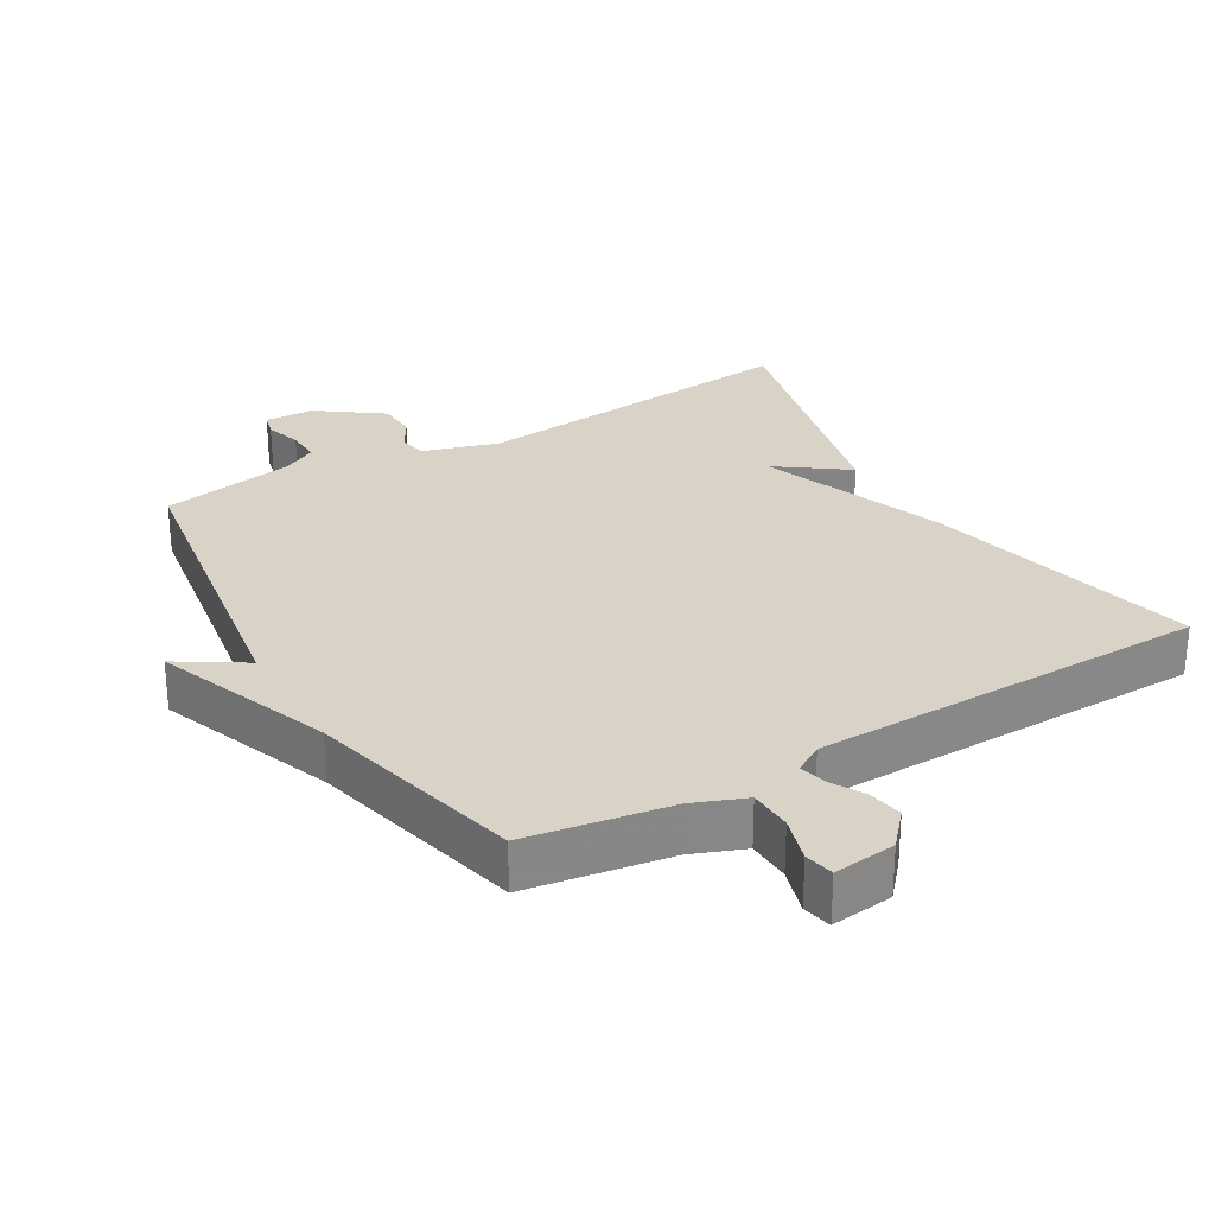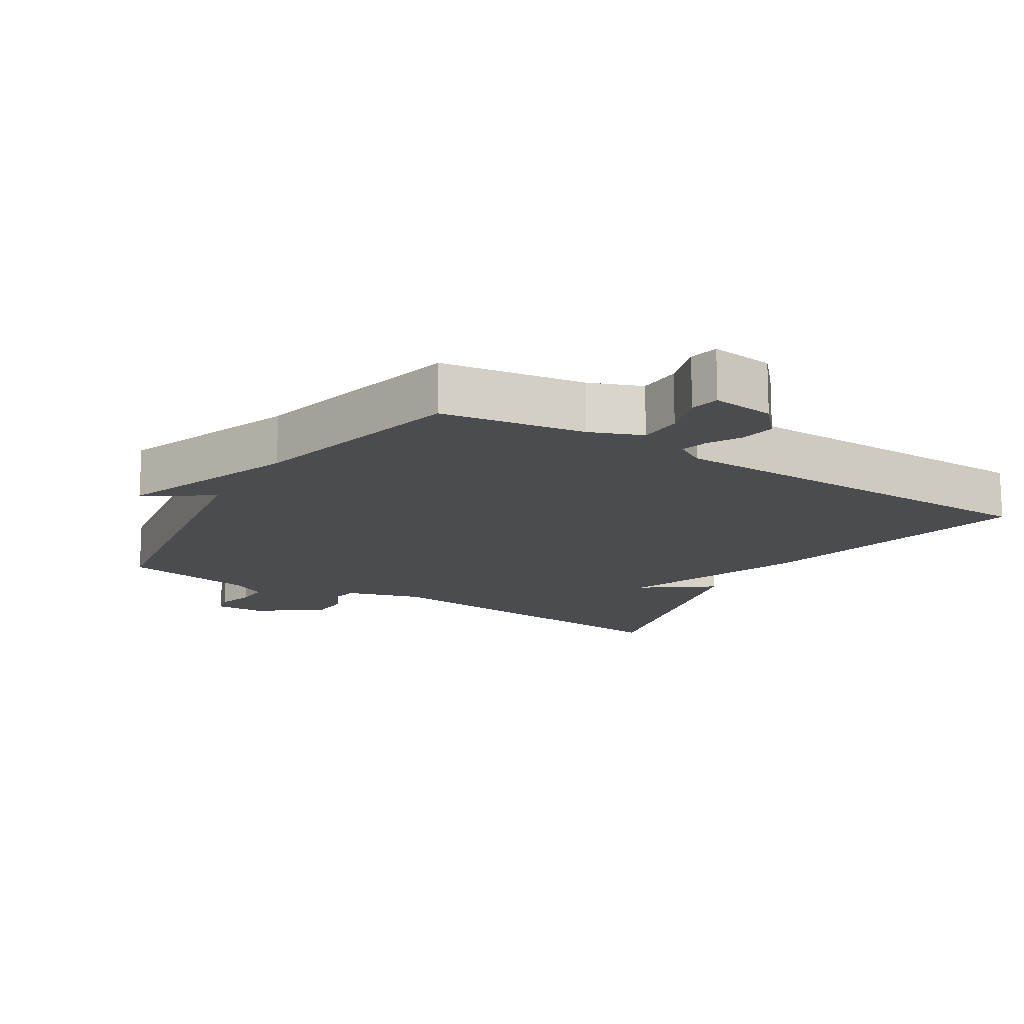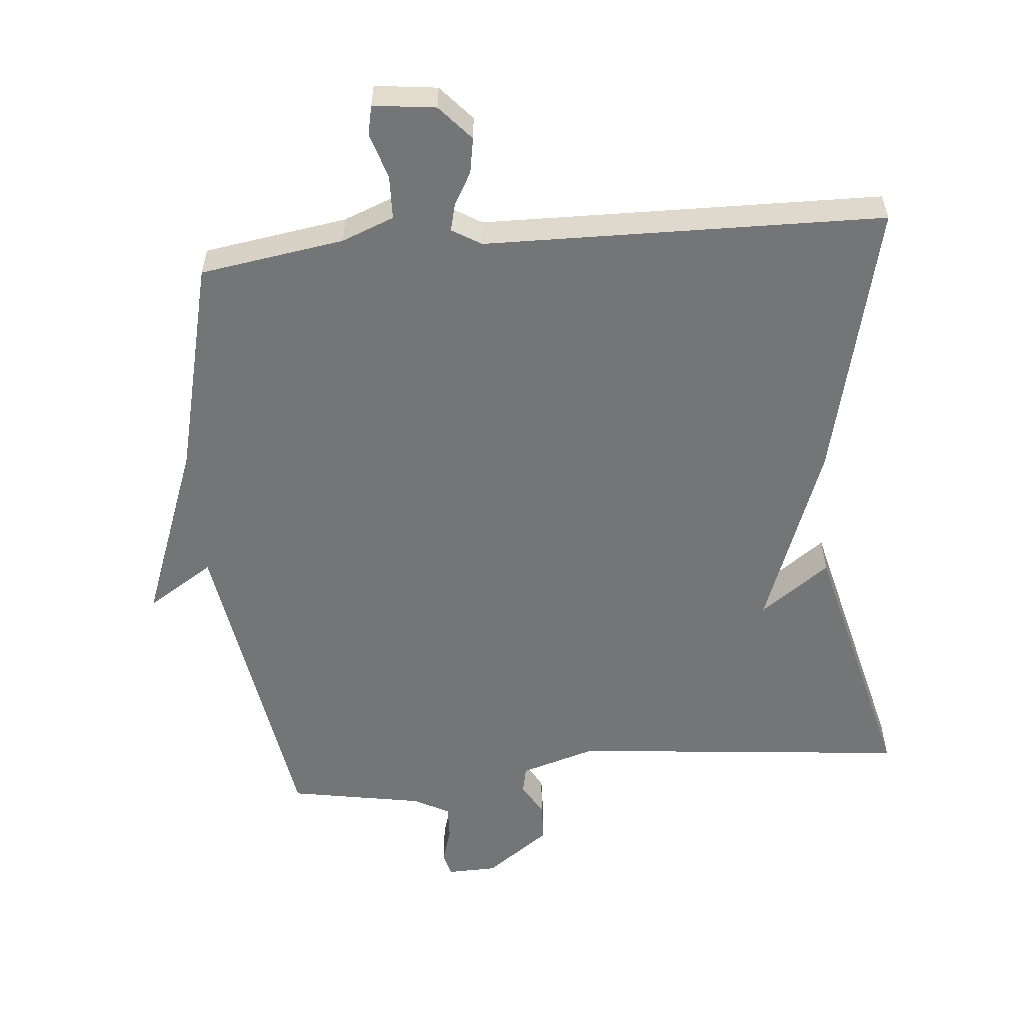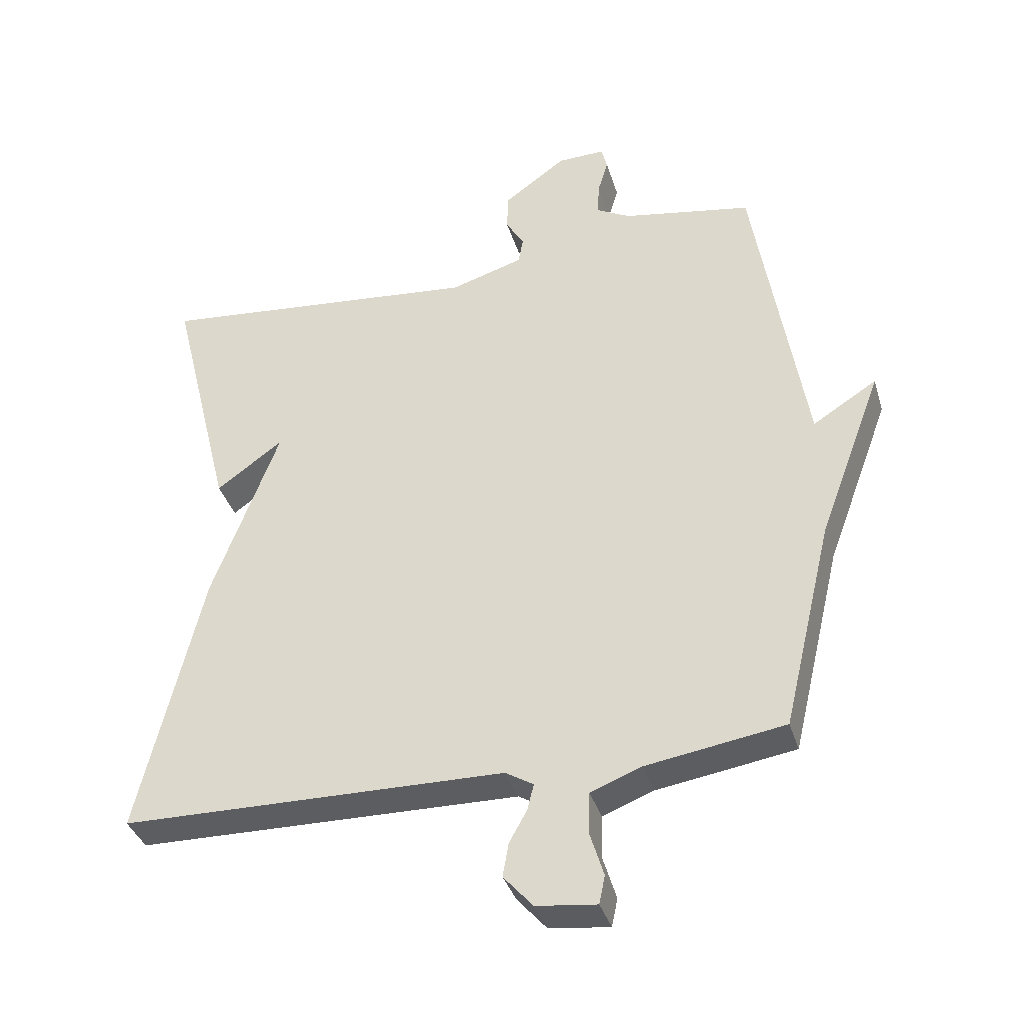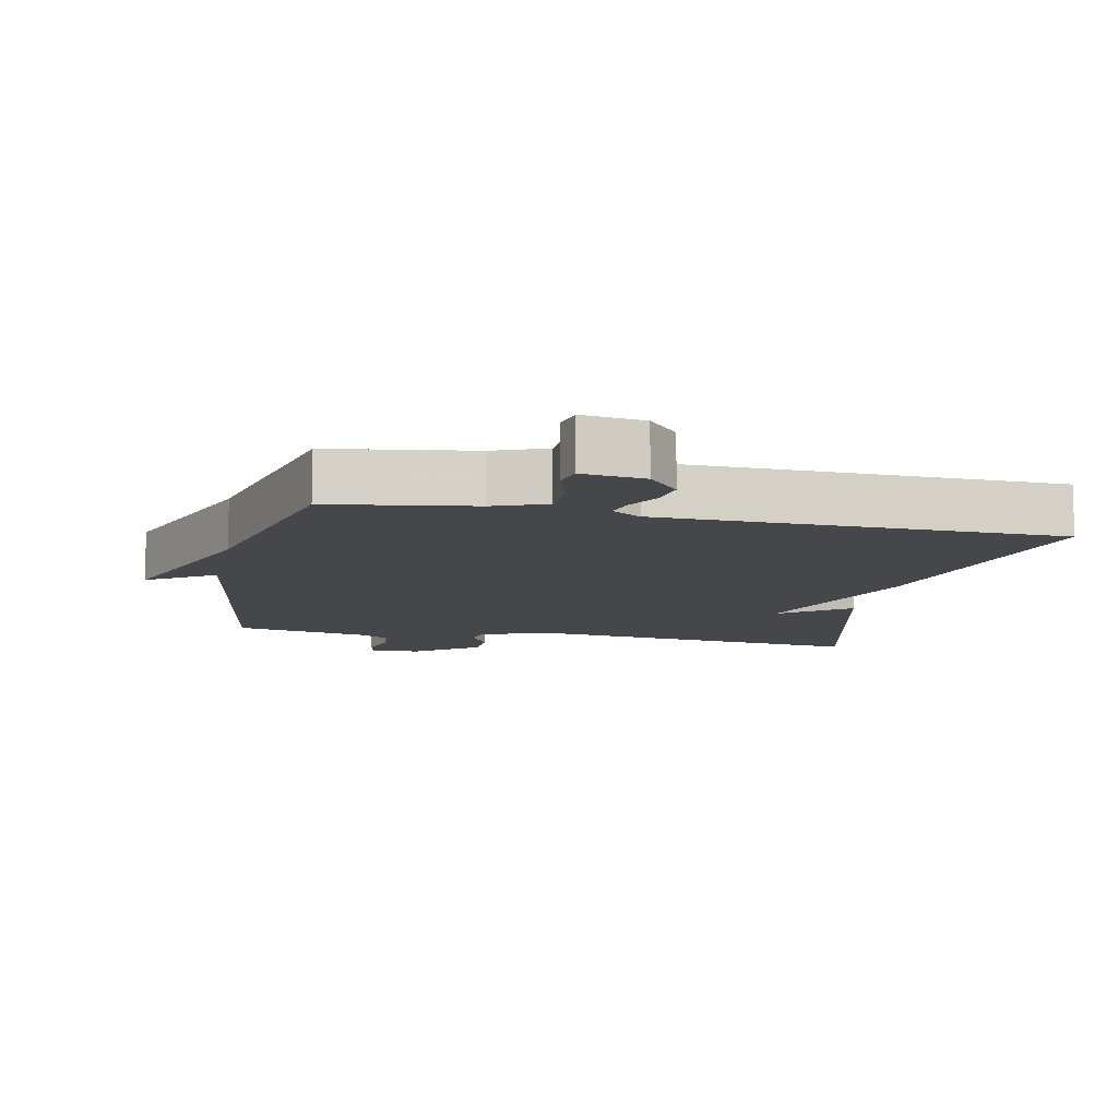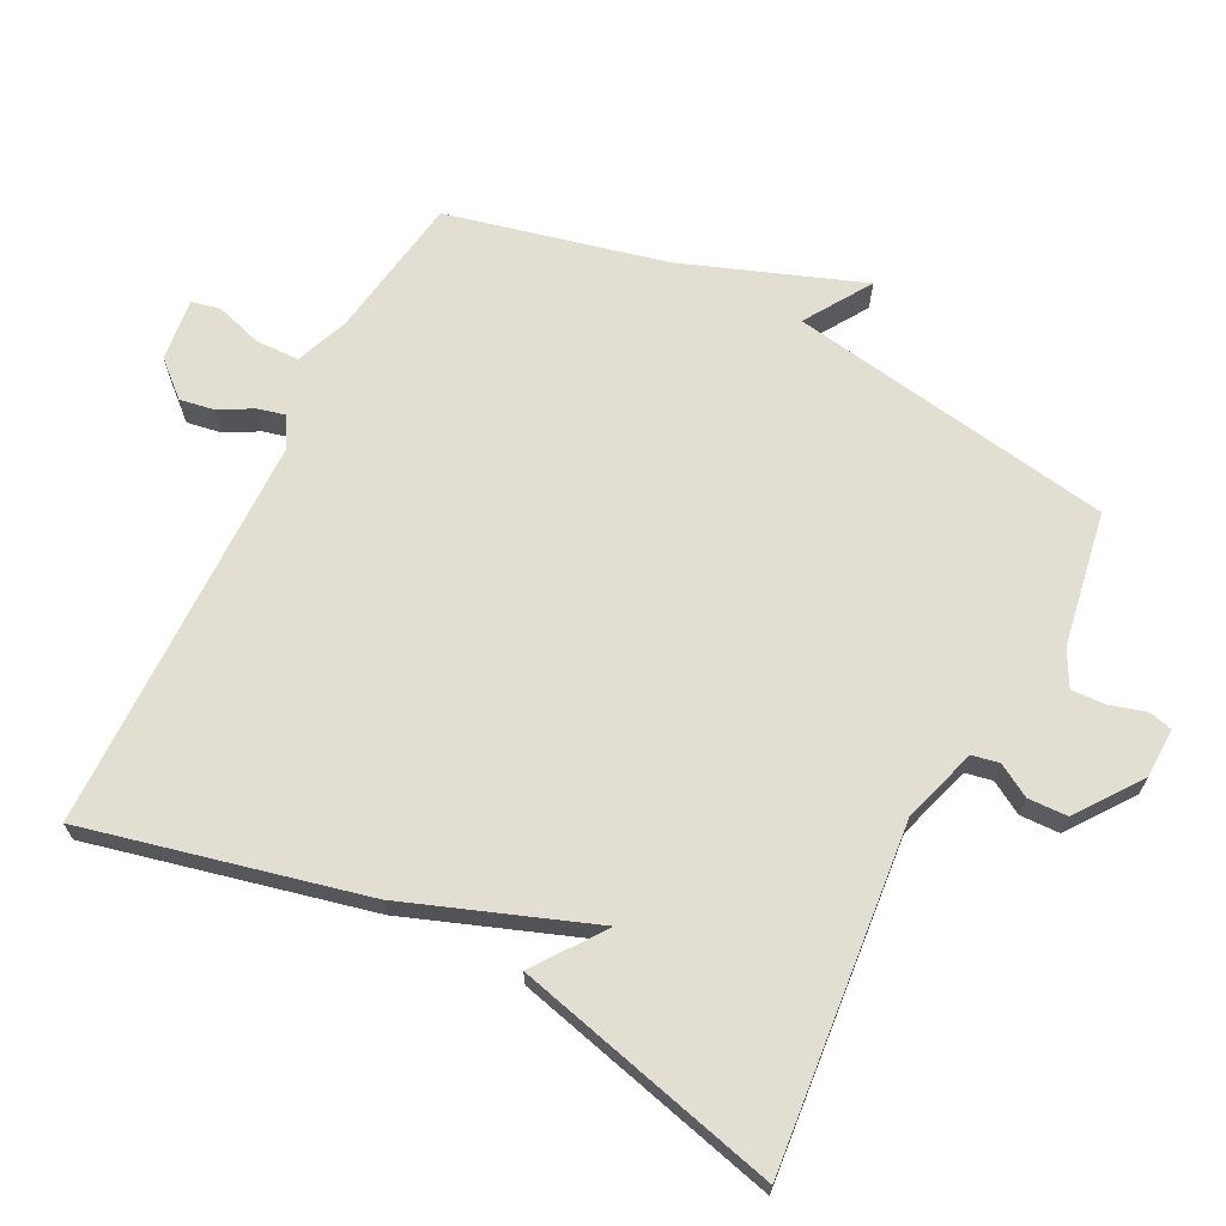
<metadata>
{"format":"obj","ext":"obj","renderer":"f3d","projection":"perspective","resolution":1024,"background":"white","views":[{"elev":28.0,"azim":149.6,"up":"+Y"},{"elev":-15.1,"azim":148.3,"up":"+Y"},{"elev":-56.4,"azim":-174.9,"up":"+Y"},{"elev":-37.0,"azim":16.3,"up":"+Z"},{"elev":-10.5,"azim":168.0,"up":"+Y"},{"elev":67.7,"azim":-62.8,"up":"+Y"}]}
</metadata>
<code>
v -0.5 0.07 0.5
v -0.002 0.07 0.451
v 0.109 0.07 0.485
v 0.117 0.07 0.525
v 0.089 0.07 0.573
v 0.091 0.07 0.631
v 0.186 0.07 0.7
v 0.259 0.07 0.702
v 0.268 0.07 0.667
v 0.252 0.07 0.613
v 0.25 0.07 0.563
v 0.302 0.07 0.535
v 0.5 0.07 0.5
v 0.577 0.07 0.021
v 0.675 0.07 0.083
v 0.577 0.07 -0.179
v 0.5 0.07 -0.5
v 0.288 0.07 -0.533
v 0.211 0.07 -0.563
v 0.209 0.07 -0.627
v 0.23 0.07 -0.695
v 0.221 0.07 -0.738
v 0.129 0.07 -0.727
v 0.084 0.07 -0.676
v 0.093 0.07 -0.624
v 0.12 0.07 -0.576
v 0.13 0.07 -0.536
v 0.087 0.07 -0.51
v -0.5 0.07 -0.5
v -0.403 0.07 -0.091
v -0.301 0.07 0.183
v -0.403 0.07 0.109
v -0.5 0 0.5
v -0.002 0 0.451
v 0.109 0 0.485
v 0.117 0 0.525
v 0.089 0 0.573
v 0.091 0 0.631
v 0.186 0 0.7
v 0.259 0 0.702
v 0.268 0 0.667
v 0.252 0 0.613
v 0.25 0 0.563
v 0.302 0 0.535
v 0.5 0 0.5
v 0.577 0 0.021
v 0.675 0 0.083
v 0.577 0 -0.179
v 0.5 0 -0.5
v 0.288 0 -0.533
v 0.211 0 -0.563
v 0.209 0 -0.627
v 0.23 0 -0.695
v 0.221 0 -0.738
v 0.129 0 -0.727
v 0.084 0 -0.676
v 0.093 0 -0.624
v 0.12 0 -0.576
v 0.13 0 -0.536
v 0.087 0 -0.51
v -0.5 0 -0.5
v -0.403 0 -0.091
v -0.301 0 0.183
v -0.403 0 0.109
f 31 32 1 2
f 31 2 3
f 30 31 3
f 29 30 3
f 28 29 3
f 27 28 3 4
f 24 25 26
f 23 24 26
f 22 23 26
f 21 22 26
f 20 21 26
f 19 20 26 27
f 18 19 27 4
f 16 17 18 4
f 14 15 16
f 14 16 4
f 13 14 4
f 12 13 4
f 8 9 10
f 7 8 10
f 6 7 10
f 5 6 10
f 4 5 10
f 4 10 11
f 4 11 12
f 34 33 64 63
f 35 34 63
f 35 63 62
f 35 62 61
f 35 61 60
f 36 35 60 59
f 58 57 56
f 58 56 55
f 58 55 54
f 58 54 53
f 58 53 52
f 59 58 52 51
f 36 59 51 50
f 36 50 49 48
f 48 47 46
f 36 48 46
f 36 46 45
f 36 45 44
f 42 41 40
f 42 40 39
f 42 39 38
f 42 38 37
f 42 37 36
f 43 42 36
f 44 43 36
f 1 33 34 2
f 2 34 35 3
f 3 35 36 4
f 4 36 37 5
f 5 37 38 6
f 6 38 39 7
f 7 39 40 8
f 8 40 41 9
f 9 41 42 10
f 10 42 43 11
f 11 43 44 12
f 12 44 45 13
f 13 45 46 14
f 14 46 47 15
f 15 47 48 16
f 16 48 49 17
f 17 49 50 18
f 18 50 51 19
f 19 51 52 20
f 20 52 53 21
f 21 53 54 22
f 22 54 55 23
f 23 55 56 24
f 24 56 57 25
f 25 57 58 26
f 26 58 59 27
f 27 59 60 28
f 28 60 61 29
f 29 61 62 30
f 30 62 63 31
f 31 63 64 32
f 32 64 33 1

</code>
